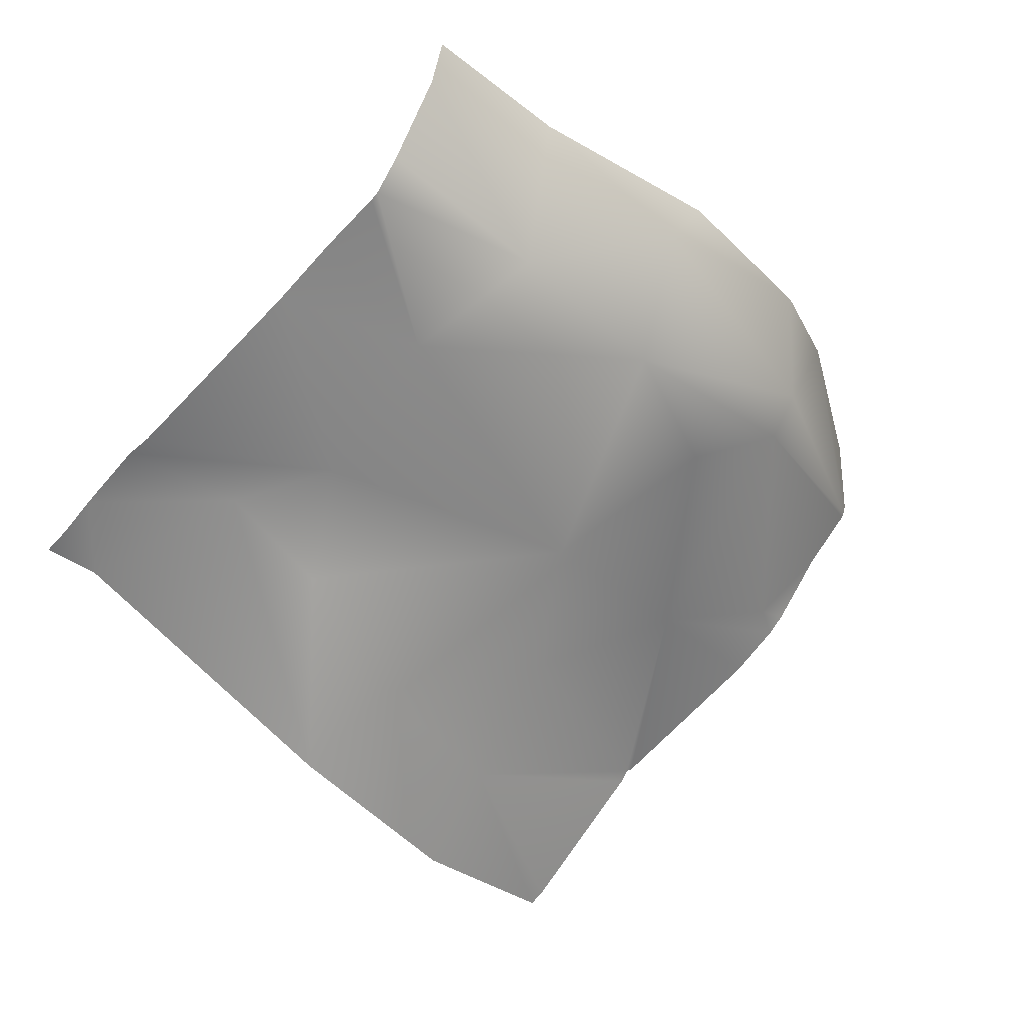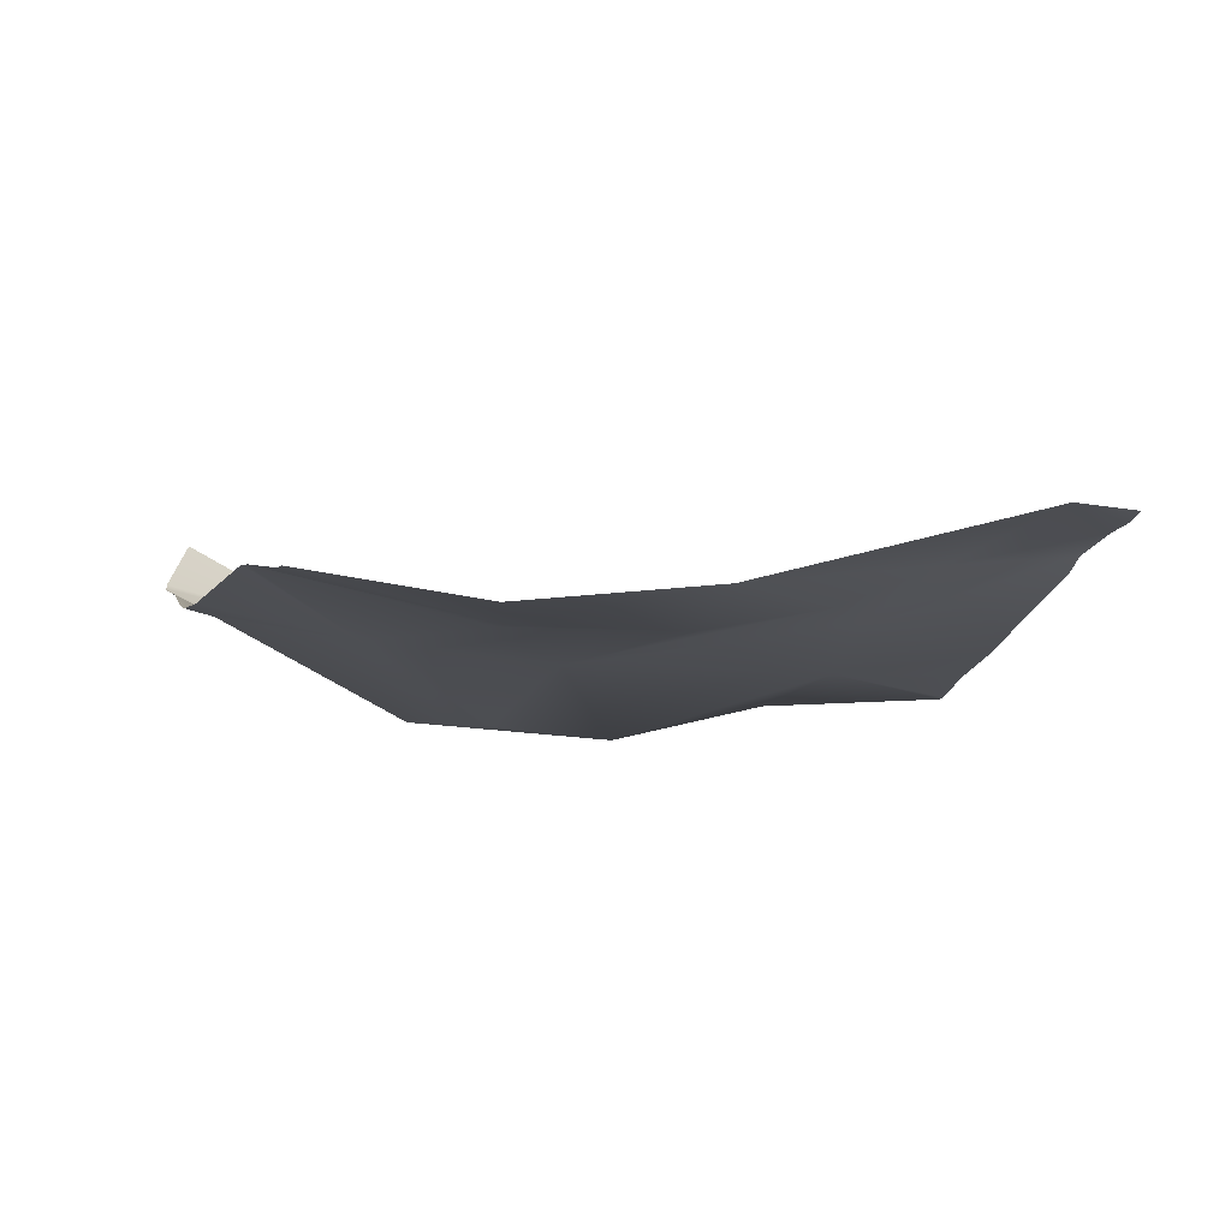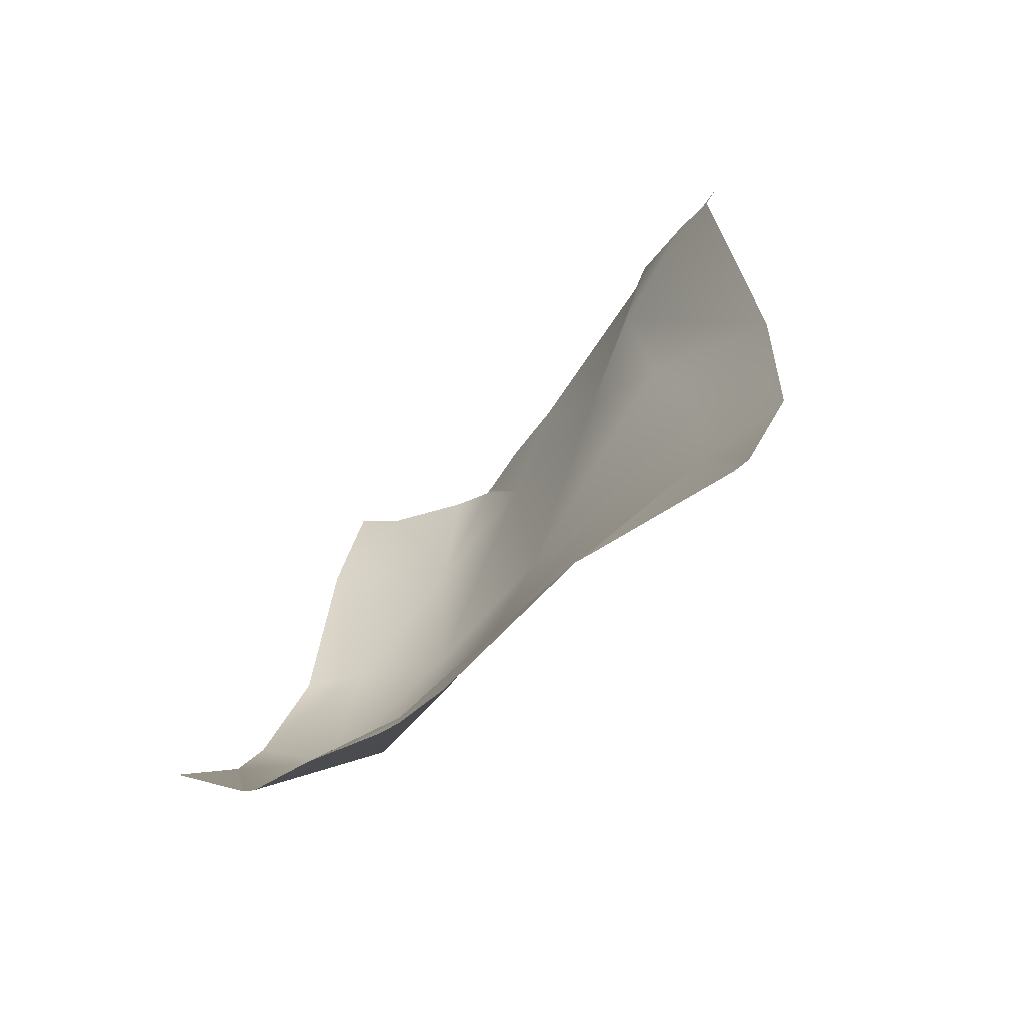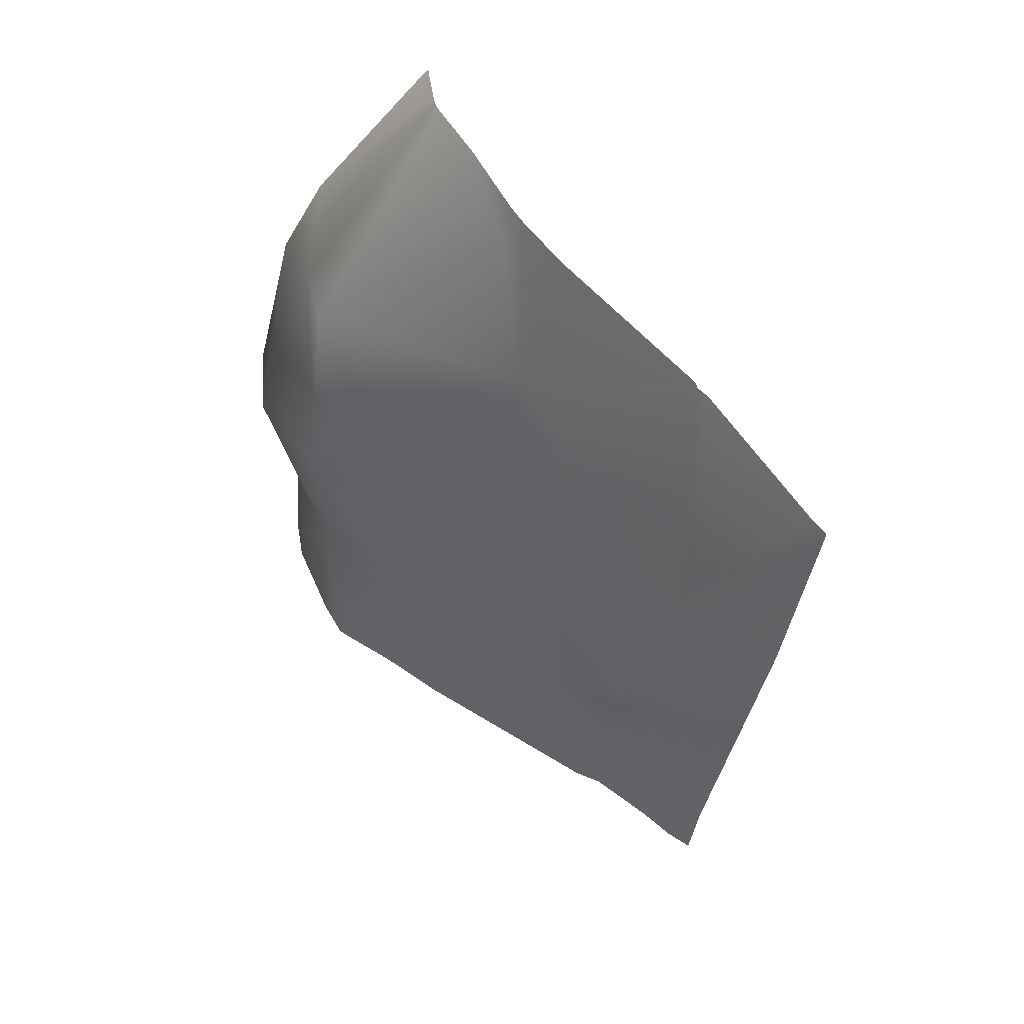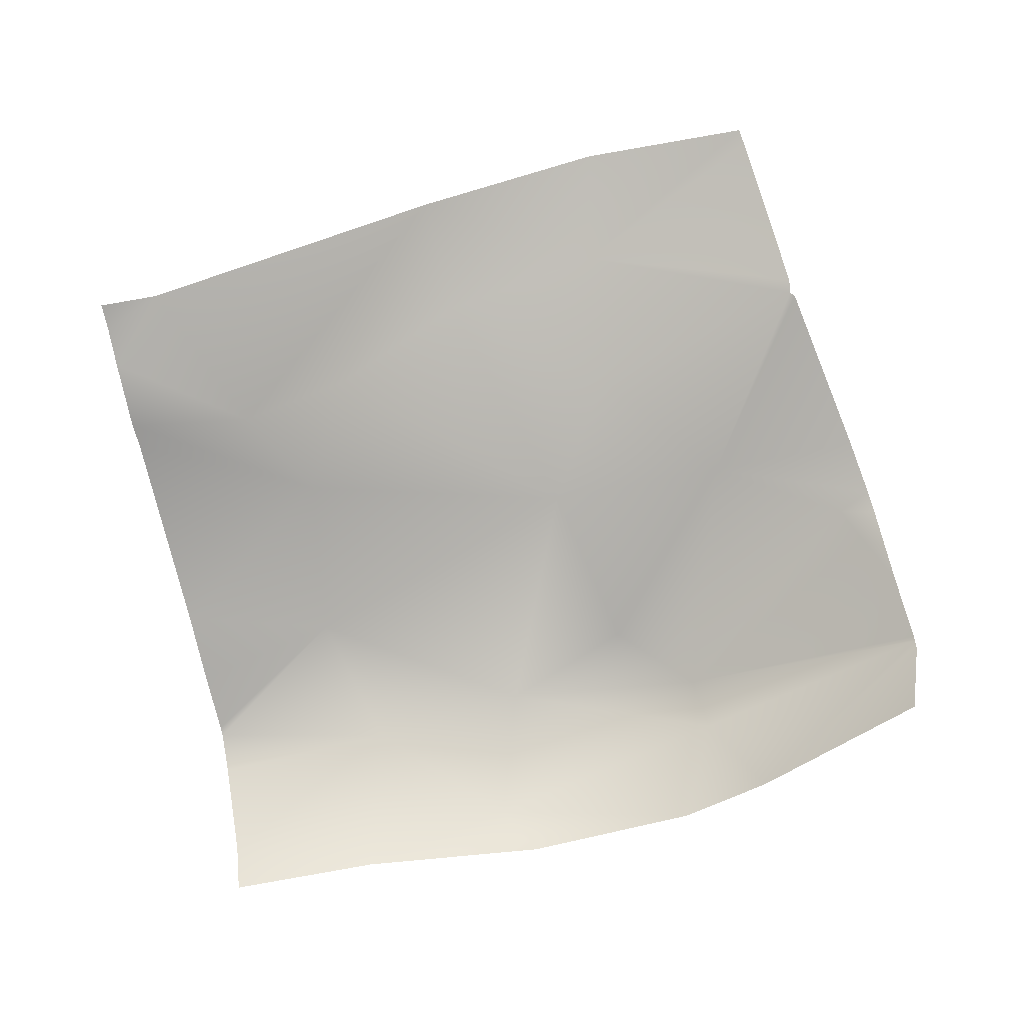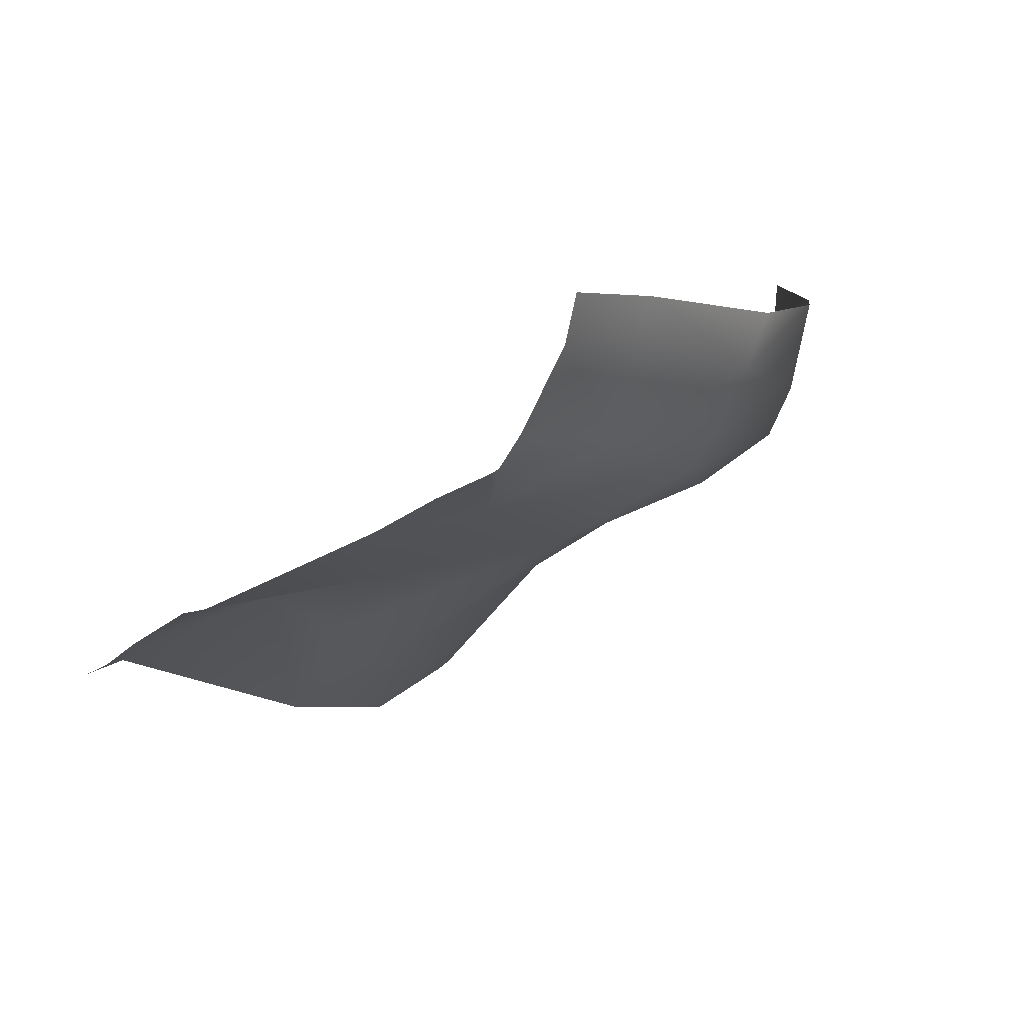
<metadata>
{"format":"obj","ext":"obj","renderer":"f3d","projection":"perspective","resolution":1024,"background":"white","views":[{"elev":-29.5,"azim":143.8,"up":"+Y"},{"elev":38.4,"azim":2.0,"up":"+Z"},{"elev":34.9,"azim":-70.3,"up":"+Z"},{"elev":-48.9,"azim":-89.1,"up":"+Y"},{"elev":46.7,"azim":-178.3,"up":"+Z"},{"elev":15.8,"azim":125.8,"up":"+Y"}]}
</metadata>
<code>
v -103 -29.4 -20.79
v -124.6 -32.38 -17.03
v -111.7 -21.34 -34.76
v -113 -14.08 -37.67
v -115.8 -30.46 -21.21
v -101.7 -25.81 -24.46
v -120.6 -21.68 -33.69
v -124 -15.54 -33.83
v -105.1 -18.73 -34.83
v -102.3 -21.88 -30.29
v -120.3 -15.01 -35.83
v -113.6 -26.89 -25.97
v -94.54 -29.52 -15.54
v -98.69 -26.67 -20.73
v -114.8 -38.45 -13.73
v -108.3 -33.12 -19.11
v -111.3 -16.26 -37.67
v -104.9 -12.28 -36.68
v -116.8 -23.49 -32.24
v -121.4 -27.57 -24.42
v -106.9 -35.77 -14.79
v -114.9 -35.09 -17.42
v -121.4 -19.45 -34.37
v -127.4 -25.53 -25.04
v -97.11 -18.51 -34.24
v -96.46 -19.8 -31.92
v -97.2 -18.29 -34.55
v -95.72 -21.45 -29.36
v -93.33 -25.99 -20.64
v -93.6 -25.66 -21.72
v -92.23 -28.72 -17.03
v -92.62 -27.67 -18.27
v -97.56 -16.77 -35.4
v -98.32 -13.19 -36.92
v -98.59 -11.15 -37.26
v -128.7 -26.04 -24.16
v -129 -25.25 -24.73
v -130.8 -20.12 -27.91
v -130.9 -19.92 -27.99
v -129.9 -22.34 -26.35
v -124.8 -32.27 -17.12
v -130.9 -19.52 -28.06
v -127.8 -27.77 -22.55
v -122.3 -38.21 -12.67
v -124.5 -32.86 -16.64
v -130.5 -16.27 -28.43
v -122 -38.7 -12.19
v -91.95 -29.32 -16.01
f 4 17 11
f 26 10 25
f 16 1 21
f 5 2 20
f 22 15 47
f 6 1 12
f 27 9 33
f 5 16 22
f 12 10 6
f 3 9 10
f 14 1 6
f 7 19 20
f 19 12 20
f 37 24 36
f 7 20 24
f 46 8 42
f 33 9 34
f 40 24 37
f 23 8 11
f 19 7 3
f 3 12 19
f 3 7 23
f 23 11 17
f 32 31 13
f 17 18 9
f 30 6 28
f 17 3 23
f 16 5 12
f 14 21 1
f 13 21 14
f 22 16 21
f 18 17 4
f 5 20 12
f 21 15 22
f 1 16 12
f 22 2 5
f 3 10 12
f 9 3 17
f 10 9 27
f 28 10 26
f 29 6 30
f 48 13 31
f 32 14 29
f 34 18 35
f 39 7 38
f 7 24 40
f 8 23 39
f 20 2 41
f 45 22 44
f 34 9 18
f 27 25 10
f 28 6 10
f 36 20 43
f 29 14 6
f 32 13 14
f 40 38 7
f 39 23 7
f 39 42 8
f 47 44 22
f 45 2 22
f 41 43 20
f 36 24 20

</code>
